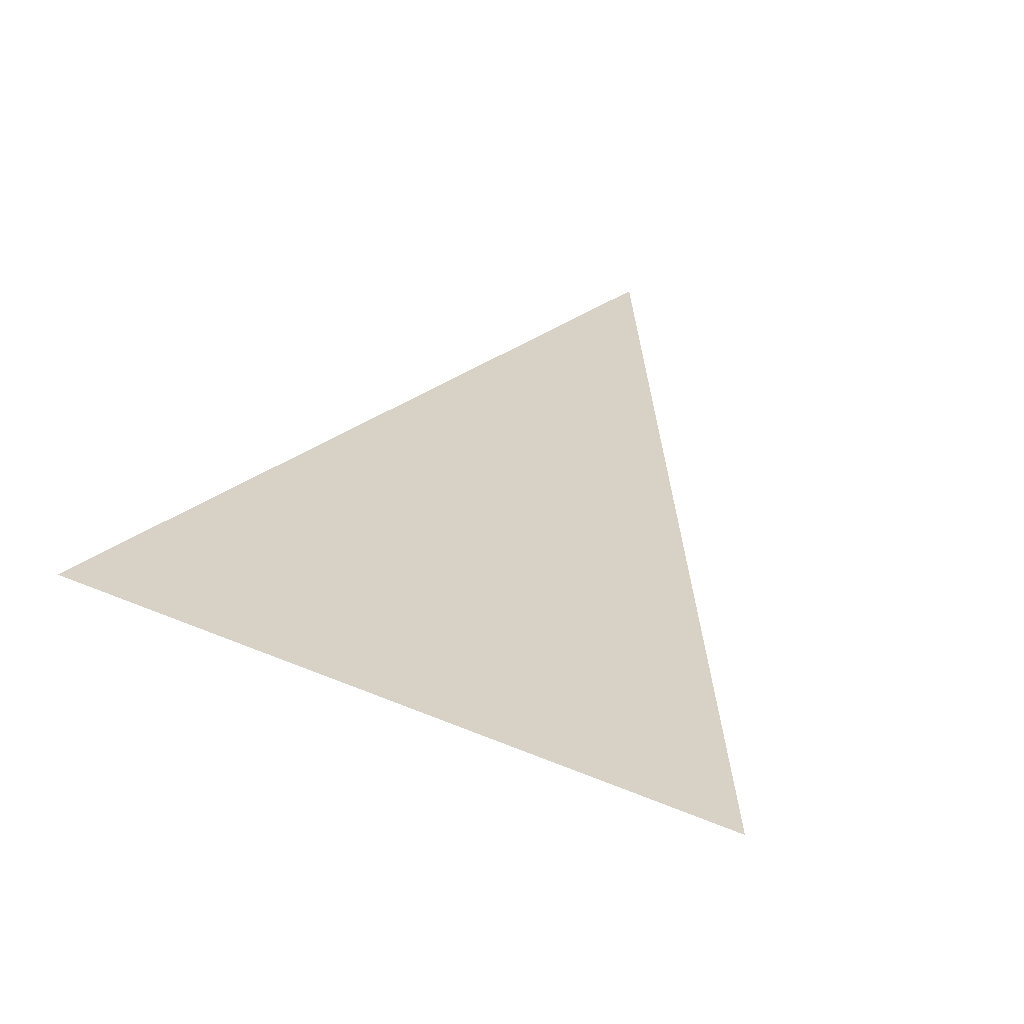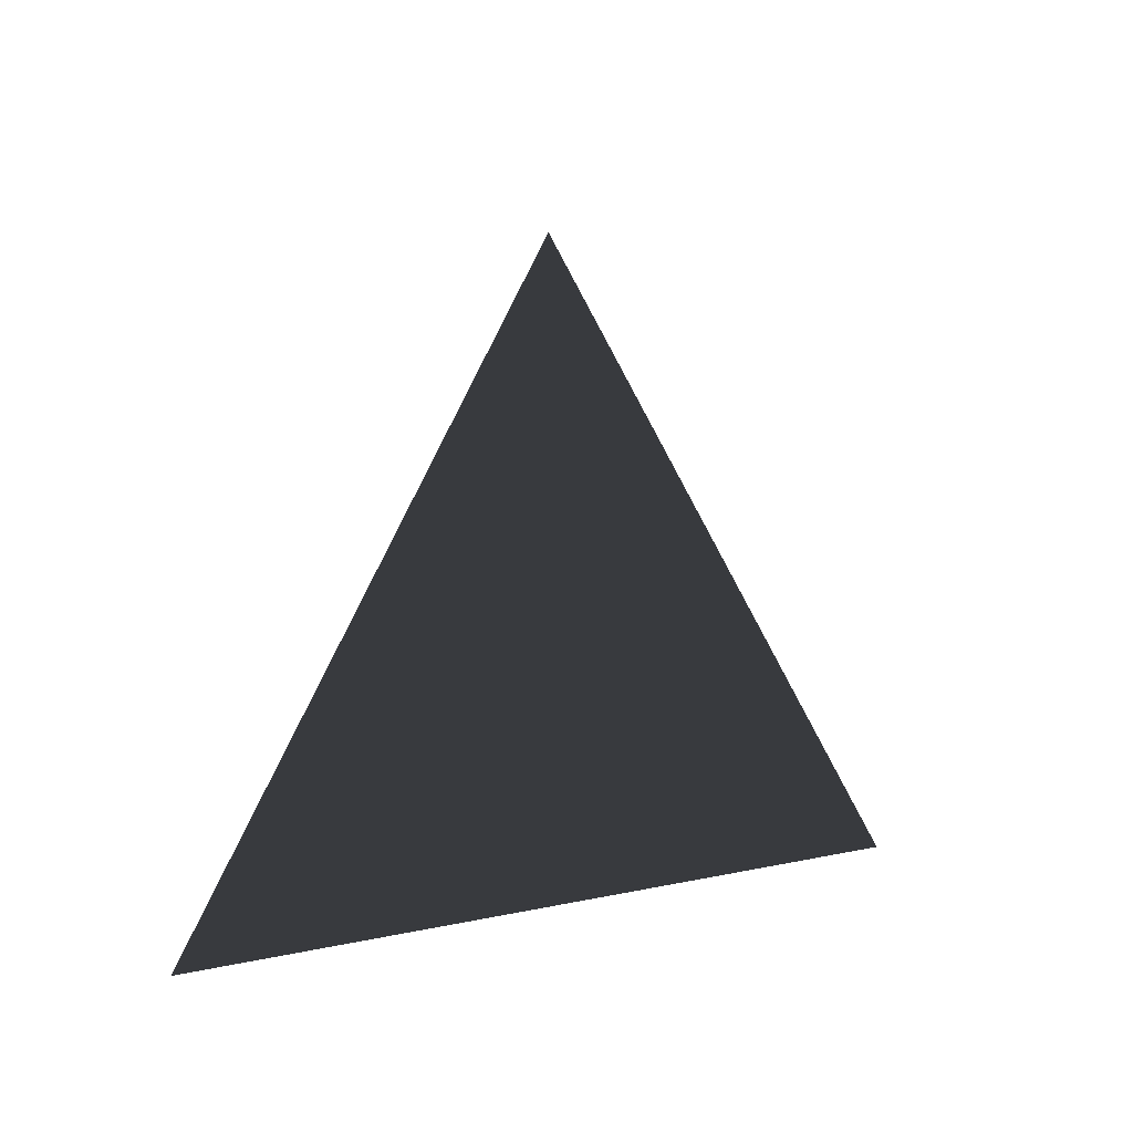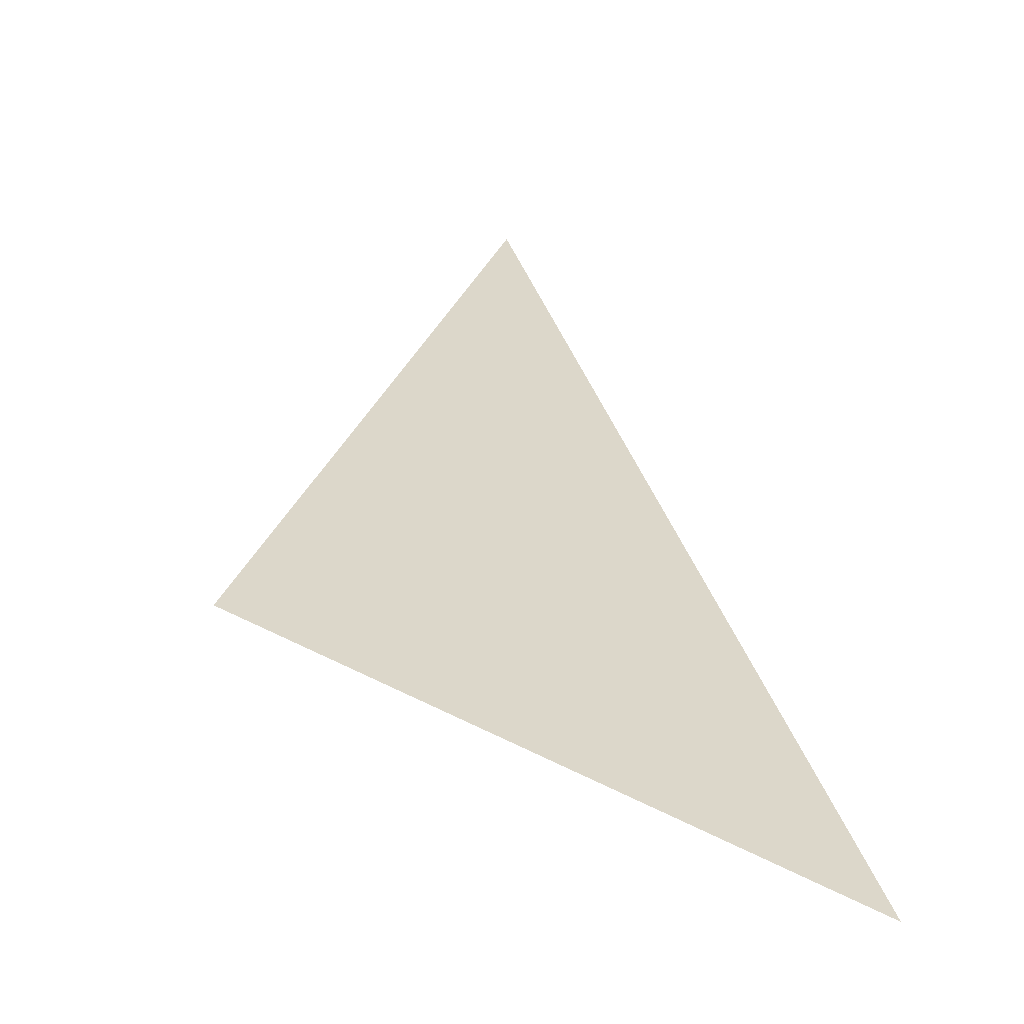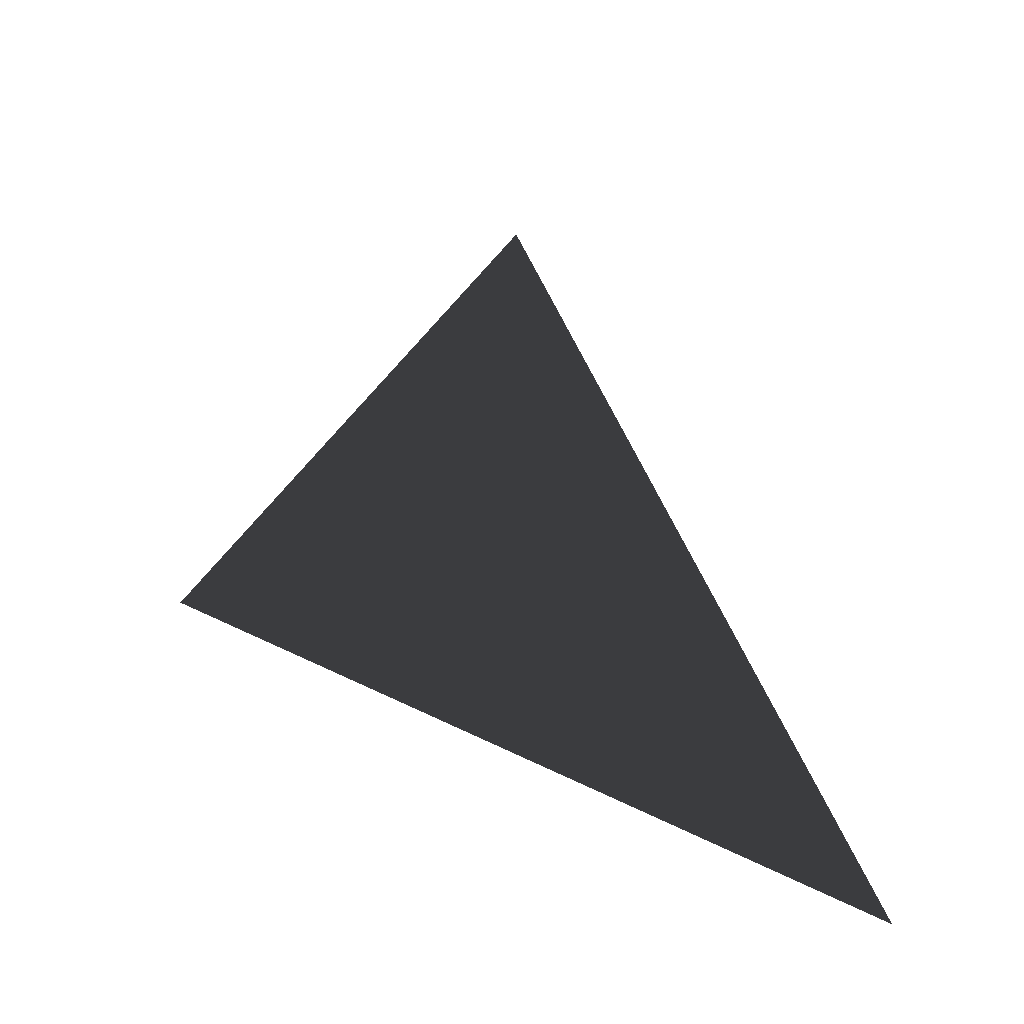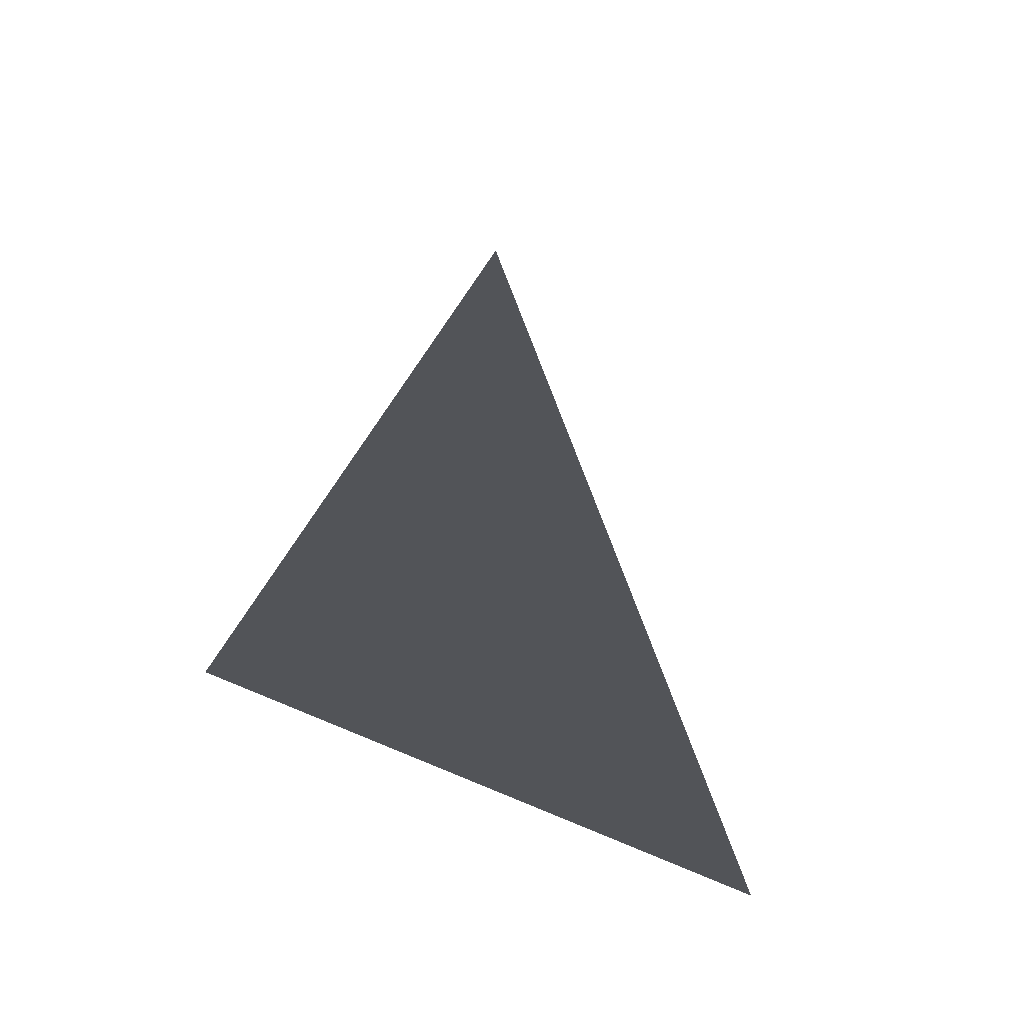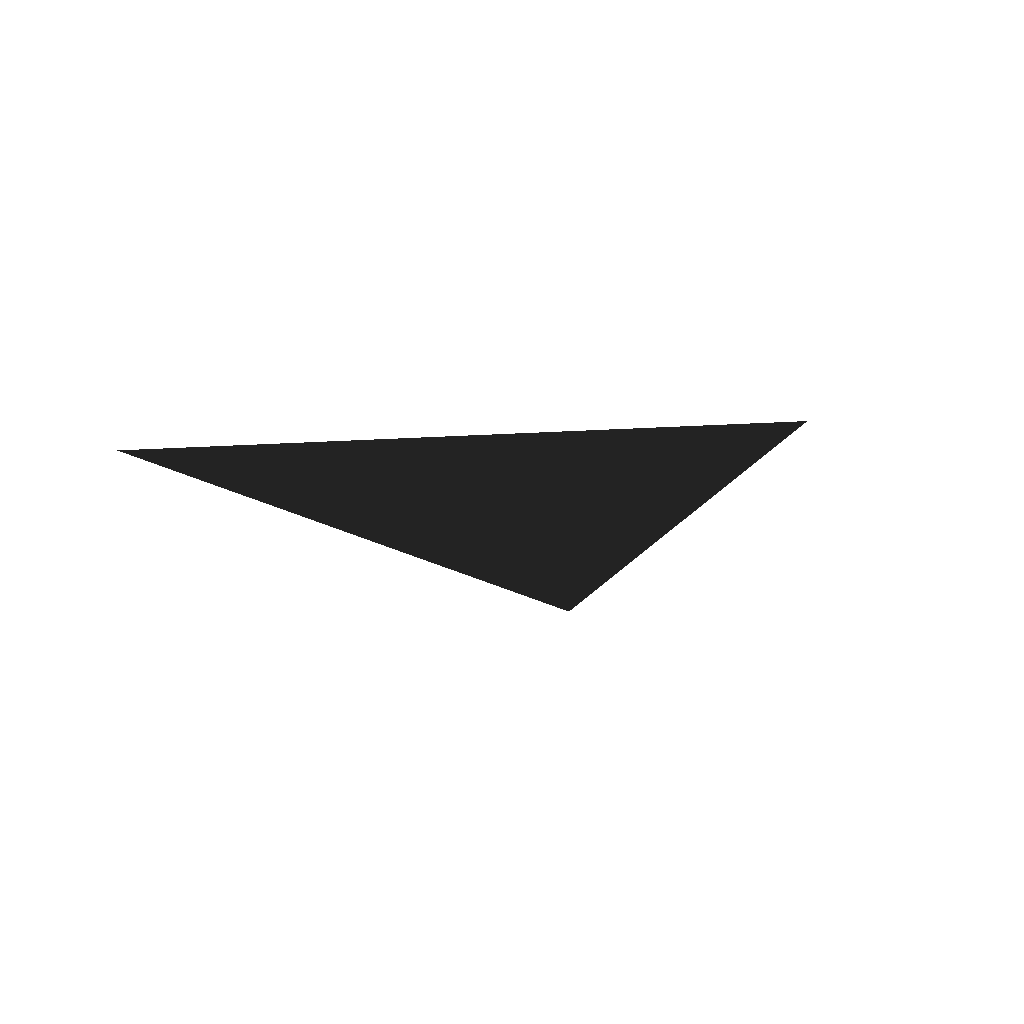
<metadata>
{"format":"obj","ext":"obj","renderer":"f3d","projection":"perspective","resolution":1024,"background":"white","views":[{"elev":-65.3,"azim":-23.9,"up":"+Y"},{"elev":1.5,"azim":132.8,"up":"+Z"},{"elev":30.6,"azim":37.4,"up":"+Z"},{"elev":35.1,"azim":-145.9,"up":"+Z"},{"elev":-23.0,"azim":123.1,"up":"+Z"},{"elev":16.7,"azim":-9.8,"up":"+Y"}]}
</metadata>
<code>
g start188
v -72.05 5.358 -98.85
v 5.04 -0.05346 0.9863
v 80.02 5.358 -98.85
f 3 1 2

</code>
